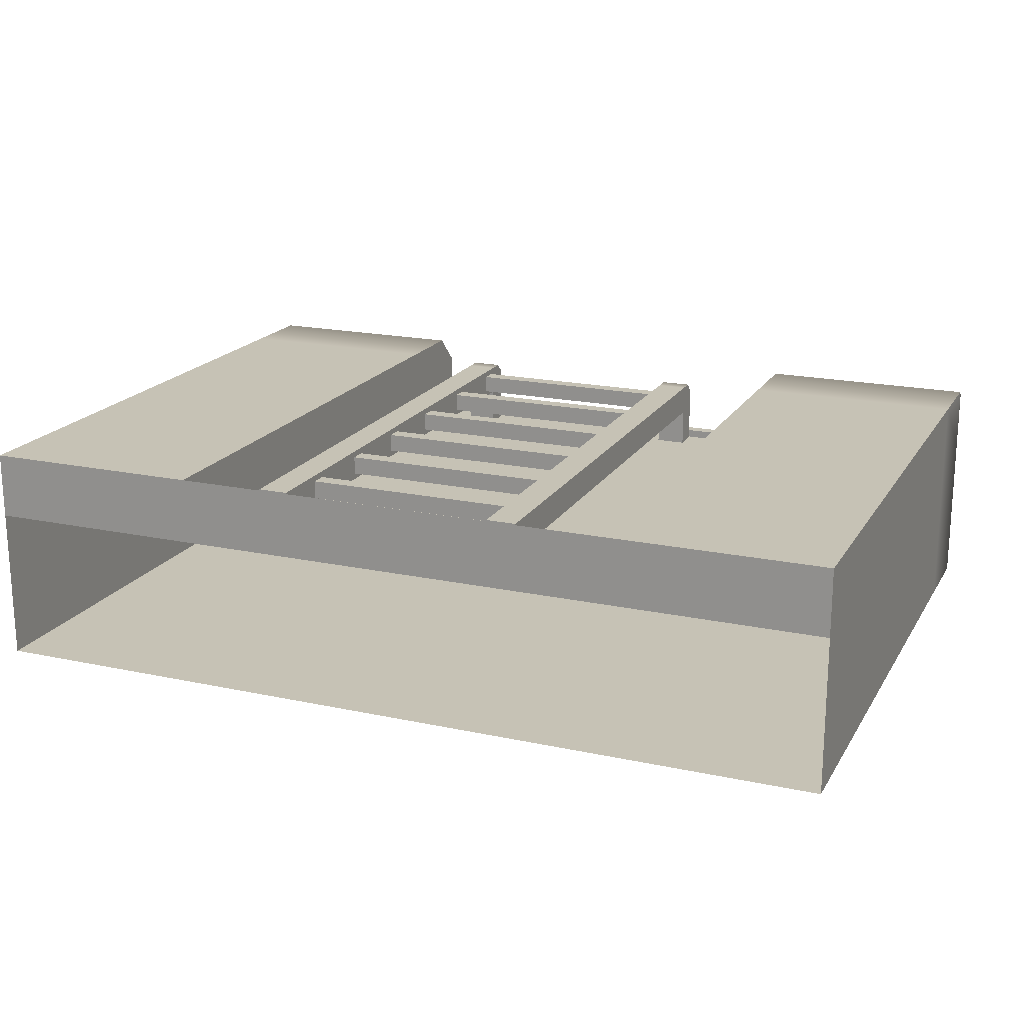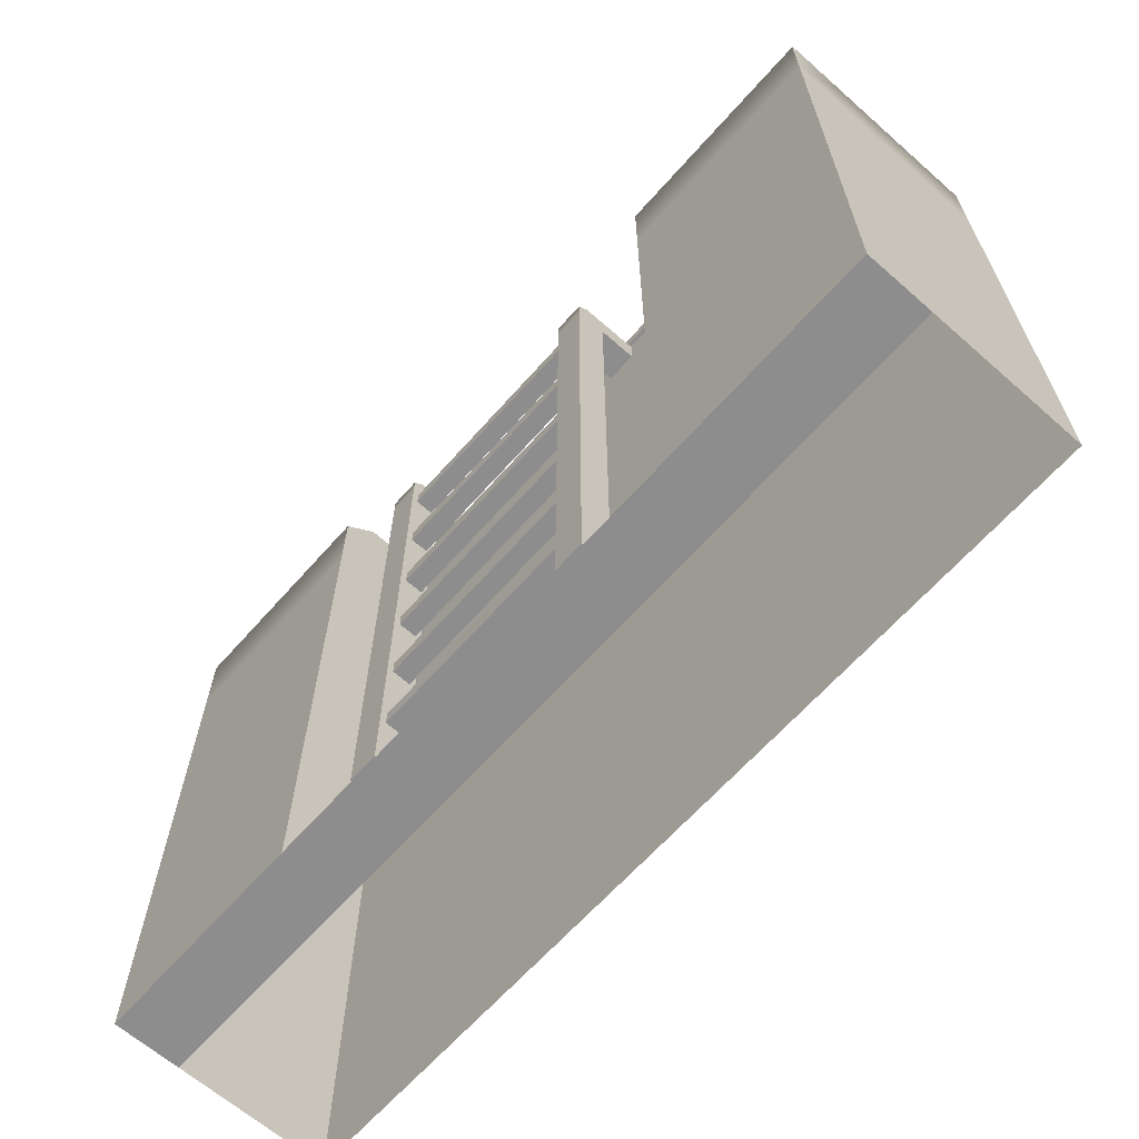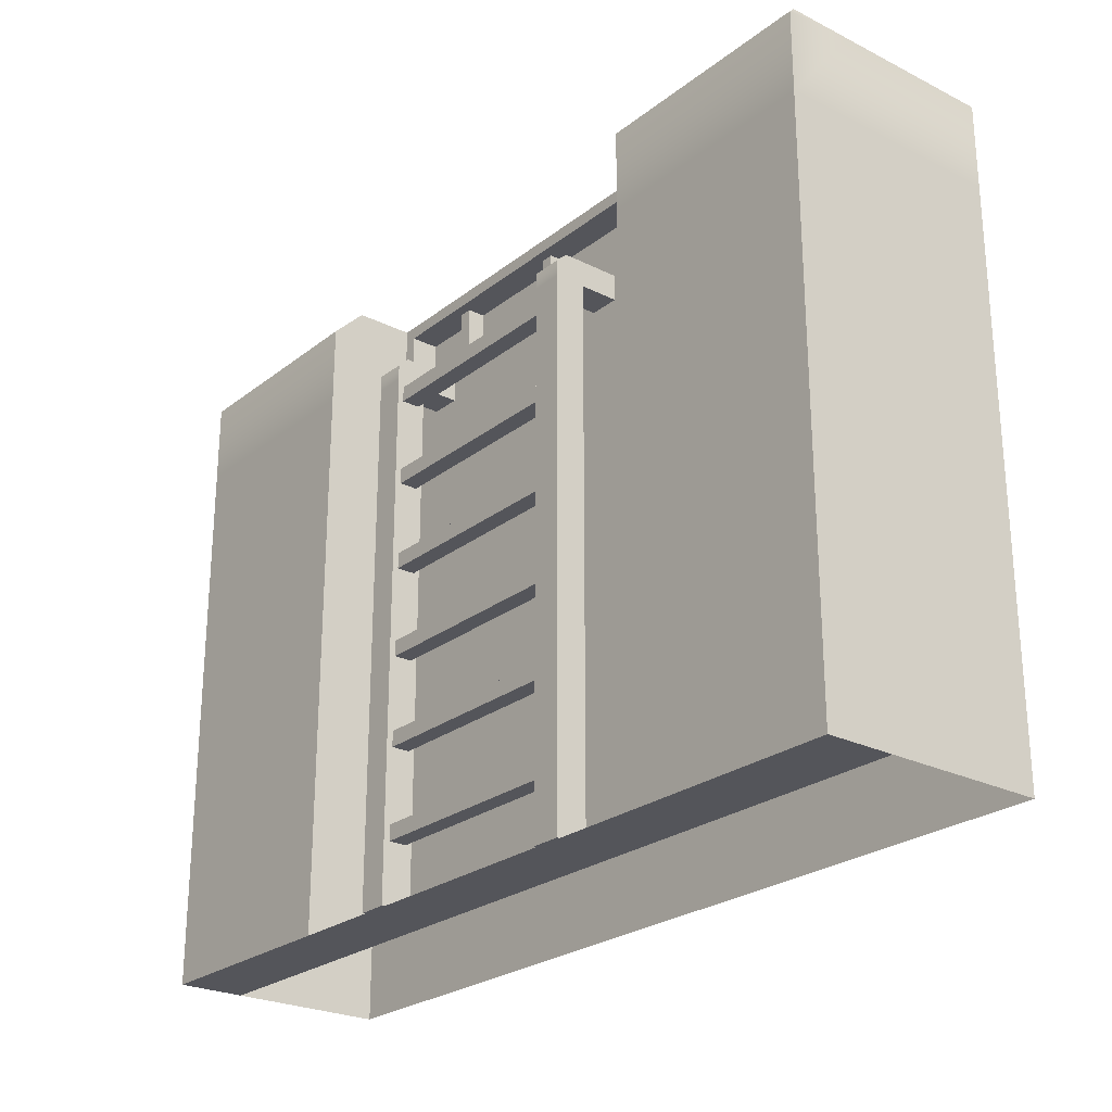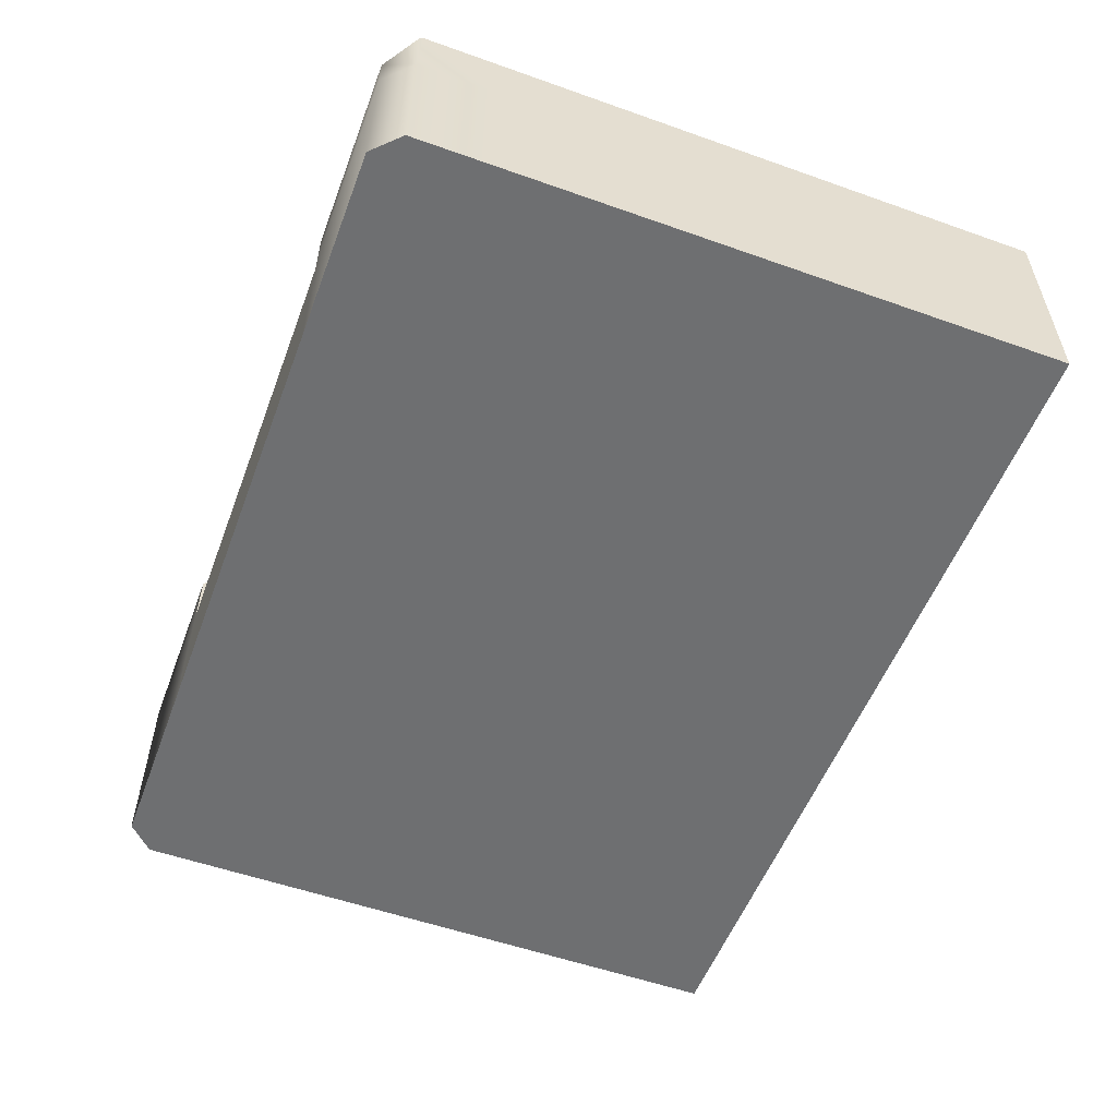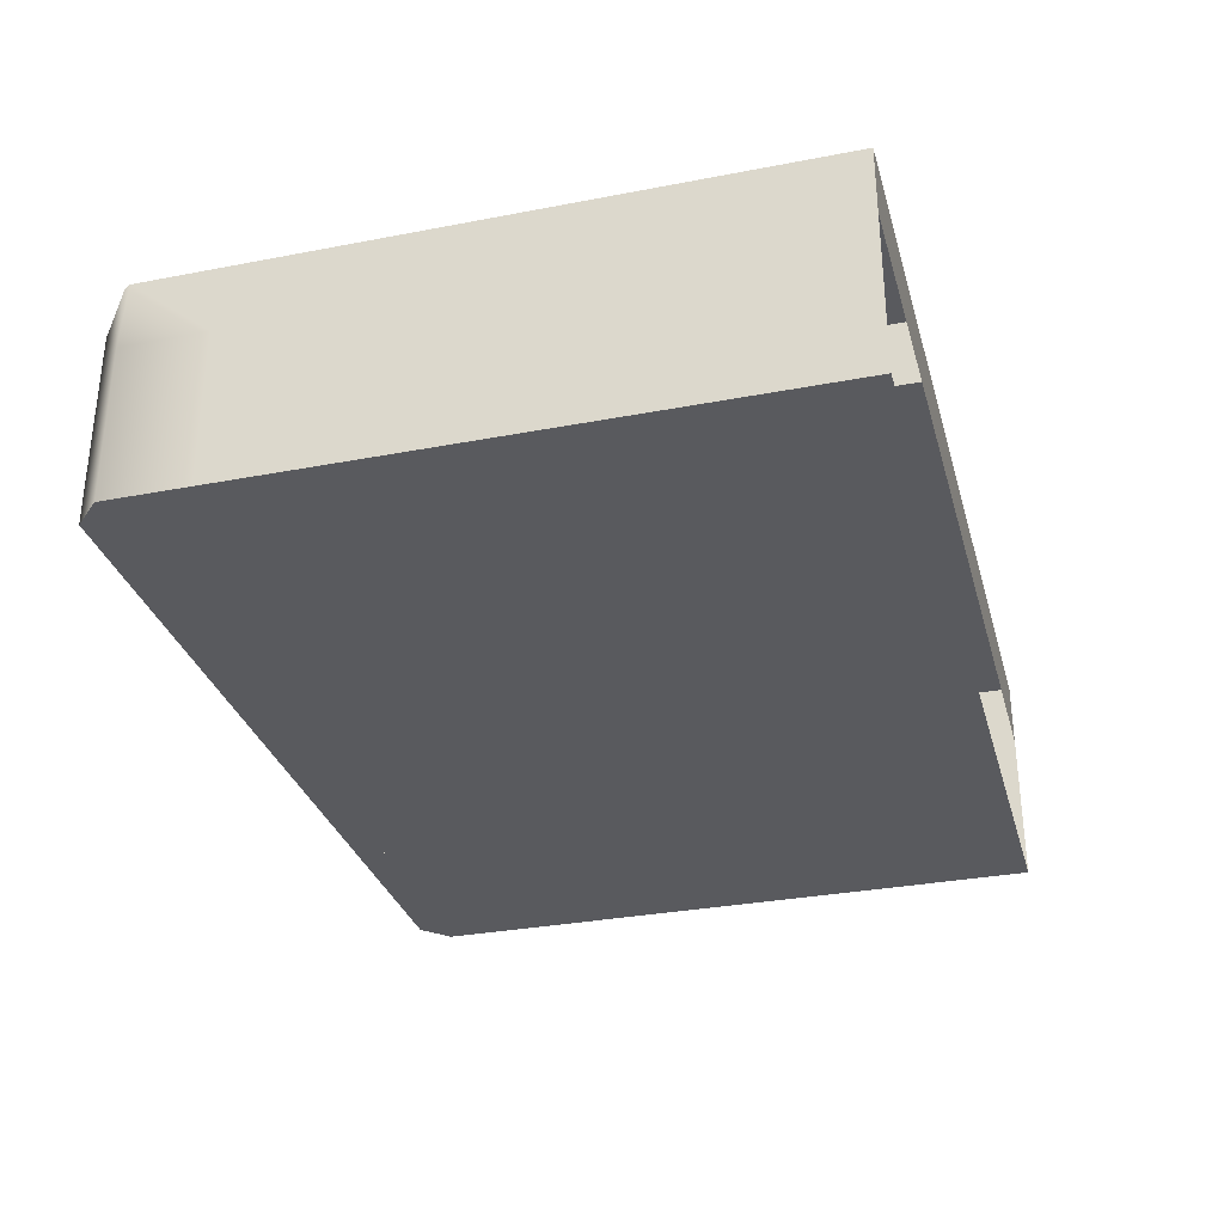
<metadata>
{"format":"obj","ext":"obj","renderer":"f3d","projection":"perspective","resolution":1024,"background":"white","views":[{"elev":18.9,"azim":22.3,"up":"+Z"},{"elev":-64.7,"azim":48.5,"up":"+Y"},{"elev":-25.0,"azim":51.1,"up":"+Y"},{"elev":-54.5,"azim":-110.6,"up":"+Z"},{"elev":-31.6,"azim":-74.8,"up":"+Z"}]}
</metadata>
<code>
g Wall A-7
v -1 0 -1
v 0 0 -1
v 0 1.25 -1
v -1 1.25 -1
v -3 0 -1
v -3 1.25 -1
v -4 0 -1
v -4 1.25 -1
v -4 0 -0.3
v -4 0 0
v -3 0 0
v -3 0 -0.3
v 0 0 -1
v 0 1.25 -0.3
v 0 1.25 -1
v 0 0 -0.3
v 0 1.25 0
v 0 0 0
v -4 0 -0.3
v -4 0 -1
v -4 1.25 -1
v -4 1.25 -0.3
v -4 0 0
v -4 1.25 0
v -4 1.25 -0.3
v -4 1.25 -1
v -4 2.5 -1
v -4 2.5 -0.3
v -4 1.25 0
v -4 2.5 0
v -4 2.861 0
v -4 2.88 -0.3
v -4 2.88 -0.01962
v -4 2.88 -1
v -3.88 3 -0.1395
v -3.88 3 -0.3
v -3.88 3 -1
v -3 3 -1
v -3 3 -0.3
v -3 3 -0.1395
v -1 3 -1
v -3 3 -0.4
v -1 3 -0.4
v -0.1198 3 -1
v -1 3 -0.3
v -0.1198 3 -0.3
v -1 3 -0.1395
v -0.1198 3 -0.1395
v 0 2.88 -0.01962
v 0 2.88 -0.3
v 0 2.861 0
v 0 2.88 -1
v 0 2.5 0
v 0 2.5 -0.3
v 0 2.5 -1
v 0 1.25 -1
v 0 1.25 -0.3
v 0 1.25 0
v -1 1.25 -1
v 0 1.25 -1
v 0 2.5 -1
v -1 2.5 -1
v 0 2.88 -1
v -0.1198 3 -1
v -1 3 -1
v -3 1.25 -1
v -3 3 -1
v -3 2.5 -1
v -4 1.25 -1
v -4 2.5 -1
v -3.88 3 -1
v -4 2.88 -1
v -1 3 -0.3
v -1 3 -0.1395
v -1 2.861 0
v -1 2.5 -0.3
v -1 2.5 0
v -1 1.25 0
v -1 1.25 -0.3
v -1 2.5 -1
v -1 3 -1
v -1 2.5 -1
v -1 2.5 -0.3
v -3 2.5 -0.3
v -3 2.5 -1
v -1 1.25 -0.3
v -3 1.25 -0.3
v -3 2.5 -0.3
v -1 2.5 -0.3
v -1 0 -0.3
v -3 0 -0.3
v -3 1.25 -0.3
v -1 1.25 -0.3
v -3 1.25 -0.3
v -3 1.25 0
v -3 2.5 0
v -3 2.5 -0.3
v -3 3 -0.3
v -3 2.861 0
v -3 3 -0.1395
v -3 3 -1
v -3 2.5 -1
v -1 1.25 -0.3
v -1 1.25 0
v -1 0 0
v -1 0 -0.3
v -1 2.5 0
v -1 2.861 0
v 0 2.861 0
v 0 2.5 0
v 0 1.25 0
v -1 1.25 0
v -3 0 0
v -4 0 0
v -4 1.25 0
v -3 1.25 0
v -3 1.25 0
v -4 1.25 0
v -4 2.5 0
v -3 2.5 0
v -3 2.861 0
v -4 2.861 0
v 0 0 0
v -1 0 0
v -1 1.25 0
v 0 1.25 0
v -1 0 -0.3
v -1 0 0
v 0 0 0
v 0 0 -0.3
v -3 0 -0.3
v -3 0 0
v -3 1.25 0
v -3 1.25 -0.3
v -3 0 -0.3
v -1 0 -0.3
v -1 0 0
v -3 0 0
v -1.505 0.003853 0.004363
v -1.505 0.003853 -0.1304
v -1.505 2.375 -0.1304
v -1.505 2.375 0.004363
v -1.505 2.445 0.004363
v -1.505 2.49 -0.1304
v -1.505 2.49 -0.04123
v -1.505 2.49 -0.4378
v -1.505 2.375 -0.4378
v -1.505 0.003853 -0.1304
v -1.371 0.003853 -0.1304
v -1.371 2.375 -0.1304
v -1.505 2.375 -0.1304
v -1.371 0.003853 -0.1304
v -1.371 0.003853 0.004363
v -1.371 2.375 0.004363
v -1.371 2.375 -0.1304
v -1.371 2.49 -0.1304
v -1.371 2.445 0.004363
v -1.371 2.49 -0.04123
v -1.371 2.375 -0.4378
v -1.371 2.49 -0.4378
v -1.371 0.003853 0.004363
v -1.505 0.003853 0.004363
v -1.505 2.375 0.004363
v -1.371 2.375 0.004363
v -1.371 2.445 0.004363
v -1.505 2.445 0.004363
v -1.371 2.49 -0.04123
v -1.505 2.49 -0.04123
v -1.371 2.49 -0.1304
v -1.505 2.49 -0.1304
v -1.371 2.49 -0.4378
v -1.505 2.49 -0.4378
v -1.505 0.003853 -0.1304
v -1.505 0.003853 0.004363
v -1.371 0.003853 0.004363
v -1.371 0.003853 -0.1304
v -2.605 2.49 -0.1304
v -2.605 2.49 -0.04123
v -2.605 2.445 0.004363
v -2.605 2.375 -0.1304
v -2.605 2.375 0.004363
v -2.605 2.49 -0.4378
v -2.605 2.375 -0.4378
v -2.605 0.003853 0.004363
v -2.605 0.003853 -0.1304
v -2.605 0.003853 -0.1304
v -2.471 0.003853 -0.1304
v -2.471 2.375 -0.1304
v -2.605 2.375 -0.1304
v -2.471 0.003853 -0.1304
v -2.471 0.003853 0.004363
v -2.471 2.375 0.004363
v -2.471 2.375 -0.1304
v -2.471 2.49 -0.1304
v -2.471 2.445 0.004363
v -2.471 2.49 -0.04123
v -2.471 2.375 -0.4378
v -2.471 2.49 -0.4378
v -2.471 0.003853 0.004363
v -2.605 0.003853 0.004363
v -2.605 2.375 0.004363
v -2.471 2.375 0.004363
v -2.471 2.445 0.004363
v -2.605 2.445 0.004363
v -2.471 2.49 -0.04123
v -2.605 2.49 -0.04123
v -2.471 2.49 -0.1304
v -2.605 2.49 -0.1304
v -2.471 2.49 -0.4378
v -2.605 2.49 -0.4378
v -2.605 0.003853 -0.1304
v -2.605 0.003853 0.004363
v -2.471 0.003853 0.004363
v -2.471 0.003853 -0.1304
v -1.433 0.2747 -0.1033
v -2.496 0.2747 -0.1033
v -2.496 0.2747 -0.02274
v -1.433 0.2747 -0.02274
v -1.433 0.3442 -0.1033
v -1.433 0.3442 -0.02274
v -2.496 0.3442 -0.02274
v -2.496 0.3442 -0.1033
v -2.496 0.2747 -0.02274
v -2.496 0.3442 -0.02274
v -1.433 0.3442 -0.02274
v -1.433 0.2747 -0.02274
v -1.433 0.2747 -0.1033
v -1.433 0.3442 -0.1033
v -2.496 0.3442 -0.1033
v -2.496 0.2747 -0.1033
v -1.433 0.6747 -0.1033
v -2.496 0.6747 -0.1033
v -2.496 0.6747 -0.02274
v -1.433 0.6747 -0.02274
v -1.433 0.7442 -0.1033
v -1.433 0.7442 -0.02274
v -2.496 0.7442 -0.02274
v -2.496 0.7442 -0.1033
v -2.496 0.6747 -0.02274
v -2.496 0.7442 -0.02274
v -1.433 0.7442 -0.02274
v -1.433 0.6747 -0.02274
v -1.433 0.6747 -0.1033
v -1.433 0.7442 -0.1033
v -2.496 0.7442 -0.1033
v -2.496 0.6747 -0.1033
v -1.433 1.075 -0.1033
v -2.496 1.075 -0.1033
v -2.496 1.075 -0.02274
v -1.433 1.075 -0.02274
v -1.433 1.144 -0.1033
v -1.433 1.144 -0.02274
v -2.496 1.144 -0.02274
v -2.496 1.144 -0.1033
v -2.496 1.075 -0.02274
v -2.496 1.144 -0.02274
v -1.433 1.144 -0.02274
v -1.433 1.075 -0.02274
v -1.433 1.075 -0.1033
v -1.433 1.144 -0.1033
v -2.496 1.144 -0.1033
v -2.496 1.075 -0.1033
v -1.433 1.475 -0.1033
v -2.496 1.475 -0.1033
v -2.496 1.475 -0.02274
v -1.433 1.475 -0.02274
v -1.433 1.544 -0.1033
v -1.433 1.544 -0.02274
v -2.496 1.544 -0.02274
v -2.496 1.544 -0.1033
v -2.496 1.475 -0.02274
v -2.496 1.544 -0.02274
v -1.433 1.544 -0.02274
v -1.433 1.475 -0.02274
v -1.433 1.475 -0.1033
v -1.433 1.544 -0.1033
v -2.496 1.544 -0.1033
v -2.496 1.475 -0.1033
v -1.433 1.875 -0.1033
v -2.496 1.875 -0.1033
v -2.496 1.875 -0.02274
v -1.433 1.875 -0.02274
v -1.433 1.944 -0.1033
v -1.433 1.944 -0.02274
v -2.496 1.944 -0.02274
v -2.496 1.944 -0.1033
v -2.496 1.875 -0.02274
v -2.496 1.944 -0.02274
v -1.433 1.944 -0.02274
v -1.433 1.875 -0.02274
v -1.433 1.875 -0.1033
v -1.433 1.944 -0.1033
v -2.496 1.944 -0.1033
v -2.496 1.875 -0.1033
v -1.433 2.275 -0.1033
v -2.496 2.275 -0.1033
v -2.496 2.275 -0.02274
v -1.433 2.275 -0.02274
v -1.433 2.344 -0.1033
v -1.433 2.344 -0.02274
v -2.496 2.344 -0.02274
v -2.496 2.344 -0.1033
v -2.496 2.275 -0.02274
v -2.496 2.344 -0.02274
v -1.433 2.344 -0.02274
v -1.433 2.275 -0.02274
v -1.433 2.275 -0.1033
v -1.433 2.344 -0.1033
v -2.496 2.344 -0.1033
v -2.496 2.275 -0.1033
v -4 2.88 -0.01962
v -3.88 3 -0.1395
v -3 3 -0.1395
v -3 2.861 0
v -4 2.861 0
v -1 2.5 -1
v -3 2.5 -1
v -3 2.5 -0.4
v -1 2.5 -0.4
v -1 2.5 -0.4
v -1 3 -0.4
v -1 3 -1
v -1 2.5 -1
v -3 2.5 -1
v -3 3 -1
v -3 3 -0.4
v -3 2.5 -0.4
v -2.943 2.557 -0.4
v -2.943 2.557 -0.5269
v -1.057 2.557 -0.5269
v -1.057 2.557 -0.4
v -2.943 2.557 -0.5269
v -2.943 2.943 -0.5269
v -1.057 2.943 -0.5269
v -1.057 2.557 -0.5269
v -2.943 2.943 -0.4
v -2.943 2.943 -0.5269
v -2.943 2.557 -0.5269
v -2.943 2.557 -0.4
v -1.057 2.943 -0.4
v -1.057 2.943 -0.5269
v -2.943 2.943 -0.5269
v -2.943 2.943 -0.4
v -1.057 2.557 -0.4
v -1.057 2.557 -0.5269
v -1.057 2.943 -0.5269
v -1.057 2.943 -0.4
v -1.972 2.557 -0.447
v -1.972 2.943 -0.447
v -1.972 2.943 -0.5739
v -1.972 2.557 -0.5739
v -2.03 2.557 -0.447
v -2.03 2.557 -0.5739
v -2.03 2.943 -0.5739
v -2.03 2.943 -0.447
v -1.972 2.557 -0.447
v -2.03 2.557 -0.447
v -2.03 2.943 -0.447
v -1.972 2.943 -0.447
v -1.372 2.557 -0.447
v -1.372 2.943 -0.447
v -1.372 2.943 -0.5739
v -1.372 2.557 -0.5739
v -1.43 2.557 -0.447
v -1.43 2.557 -0.5739
v -1.43 2.943 -0.5739
v -1.43 2.943 -0.447
v -1.372 2.557 -0.447
v -1.43 2.557 -0.447
v -1.43 2.943 -0.447
v -1.372 2.943 -0.447
v -2.572 2.557 -0.447
v -2.572 2.943 -0.447
v -2.572 2.943 -0.5739
v -2.572 2.557 -0.5739
v -2.63 2.557 -0.447
v -2.63 2.557 -0.5739
v -2.63 2.943 -0.5739
v -2.63 2.943 -0.447
v -2.572 2.557 -0.447
v -2.63 2.557 -0.447
v -2.63 2.943 -0.447
v -2.572 2.943 -0.447
v -1 2.861 0
v -1 3 -0.1395
v -0.1198 3 -0.1395
v 0 2.88 -0.01962
v 0 2.861 0
v -2.471 2.375 -0.4378
v -2.471 2.49 -0.4378
v -2.605 2.49 -0.4378
v -2.605 2.375 -0.4378
v -1.371 2.375 -0.4378
v -1.371 2.49 -0.4378
v -1.505 2.49 -0.4378
v -1.505 2.375 -0.4378
v -2.471 2.375 -0.1304
v -2.471 2.375 -0.4378
v -2.605 2.375 -0.4378
v -2.605 2.375 -0.1304
v -1.371 2.375 -0.1304
v -1.371 2.375 -0.4378
v -1.505 2.375 -0.4378
v -1.505 2.375 -0.1304
v -2.943 2.943 -0.4
v -1 3 -0.4
v -1.057 2.943 -0.4
v -3 3 -0.4
v -1 2.5 -0.4
v -2.943 2.557 -0.4
v -1.057 2.557 -0.4
v -3 2.5 -0.4
g Wall A-7_0
f 3 2 1
f 4 3 1
f 4 1 5
f 6 4 5
f 6 5 7
f 8 6 7
f 11 10 9
f 12 11 9
f 15 14 13
f 14 16 13
f 14 17 16
f 17 18 16
f 21 20 19
f 22 21 19
f 19 23 22
f 23 24 22
f 27 26 25
f 28 27 25
f 25 29 28
f 29 30 28
f 28 30 31
f 28 32 27
f 31 32 28
f 31 33 32
f 32 34 27
f 33 35 32
f 34 32 36
f 35 36 32
f 37 34 36
f 37 36 38
f 36 35 39
f 36 39 38
f 35 40 39
f 38 42 41
f 42 43 41
f 41 45 44
f 45 46 44
f 45 47 46
f 47 48 46
f 46 48 49
f 46 50 44
f 50 46 49
f 50 49 51
f 50 52 44
f 50 51 53
f 52 50 54
f 53 54 50
f 55 52 54
f 55 54 56
f 54 57 56
f 54 53 57
f 53 58 57
f 61 60 59
f 62 61 59
f 63 61 62
f 62 64 63
f 62 65 64
f 62 59 66
f 67 65 62
f 68 62 66
f 68 67 62
f 68 66 69
f 70 68 69
f 67 68 70
f 70 71 67
f 70 72 71
f 75 74 73
f 75 73 76
f 76 77 75
f 78 77 76
f 79 78 76
f 76 73 80
f 73 81 80
f 84 83 82
f 85 84 82
f 88 87 86
f 89 88 86
f 92 91 90
f 93 92 90
f 96 95 94
f 97 96 94
f 96 97 98
f 98 99 96
f 98 100 99
f 101 98 97
f 102 101 97
f 105 104 103
f 106 105 103
f 109 108 107
f 110 109 107
f 110 107 111
f 107 112 111
f 115 114 113
f 116 115 113
f 119 118 117
f 120 119 117
f 120 121 119
f 121 122 119
f 125 124 123
f 126 125 123
f 129 128 127
f 130 129 127
f 133 132 131
f 134 133 131
f 137 136 135
f 138 137 135
f 141 140 139
f 142 141 139
f 141 142 143
f 143 144 141
f 143 145 144
f 144 146 141
f 146 147 141
f 150 149 148
f 151 150 148
f 154 153 152
f 155 154 152
f 154 155 156
f 156 157 154
f 156 158 157
f 155 159 156
f 159 160 156
f 163 162 161
f 164 163 161
f 164 165 163
f 165 166 163
f 166 165 167
f 168 166 167
f 168 167 169
f 170 168 169
f 169 171 170
f 171 172 170
f 175 174 173
f 176 175 173
f 179 178 177
f 179 177 180
f 180 181 179
f 177 182 180
f 182 183 180
f 181 180 184
f 180 185 184
f 188 187 186
f 189 188 186
f 192 191 190
f 193 192 190
f 192 193 194
f 194 195 192
f 194 196 195
f 193 197 194
f 197 198 194
f 201 200 199
f 202 201 199
f 202 203 201
f 203 204 201
f 204 203 205
f 206 204 205
f 206 205 207
f 208 206 207
f 207 209 208
f 209 210 208
f 213 212 211
f 214 213 211
f 217 216 215
f 218 217 215
f 221 220 219
f 222 221 219
f 225 224 223
f 226 225 223
f 229 228 227
f 230 229 227
f 233 232 231
f 234 233 231
f 237 236 235
f 238 237 235
f 241 240 239
f 242 241 239
f 245 244 243
f 246 245 243
f 249 248 247
f 250 249 247
f 253 252 251
f 254 253 251
f 257 256 255
f 258 257 255
f 261 260 259
f 262 261 259
f 265 264 263
f 266 265 263
f 269 268 267
f 270 269 267
f 273 272 271
f 274 273 271
f 277 276 275
f 278 277 275
f 281 280 279
f 282 281 279
f 285 284 283
f 286 285 283
f 289 288 287
f 290 289 287
f 293 292 291
f 294 293 291
f 297 296 295
f 298 297 295
f 301 300 299
f 302 301 299
f 305 304 303
f 306 305 303
f 309 308 307
f 310 309 307
f 313 312 311
f 311 314 313
f 311 315 314
f 318 317 316
f 319 318 316
f 322 321 320
f 323 322 320
f 326 325 324
f 327 326 324
f 330 329 328
f 331 330 328
f 334 333 332
f 335 334 332
f 338 337 336
f 339 338 336
f 342 341 340
f 343 342 340
f 346 345 344
f 347 346 344
f 350 349 348
f 351 350 348
f 354 353 352
f 355 354 352
f 358 357 356
f 359 358 356
f 362 361 360
f 363 362 360
f 366 365 364
f 367 366 364
f 370 369 368
f 371 370 368
f 374 373 372
f 375 374 372
f 378 377 376
f 379 378 376
f 382 381 380
f 383 382 380
f 386 385 384
f 384 387 386
f 384 388 387
f 391 390 389
f 392 391 389
f 395 394 393
f 396 395 393
f 399 398 397
f 400 399 397
f 403 402 401
f 404 403 401
f 407 406 405
f 406 408 405
f 409 406 407
f 405 408 410
f 411 409 407
f 408 412 410
f 412 409 411
f 410 412 411

</code>
